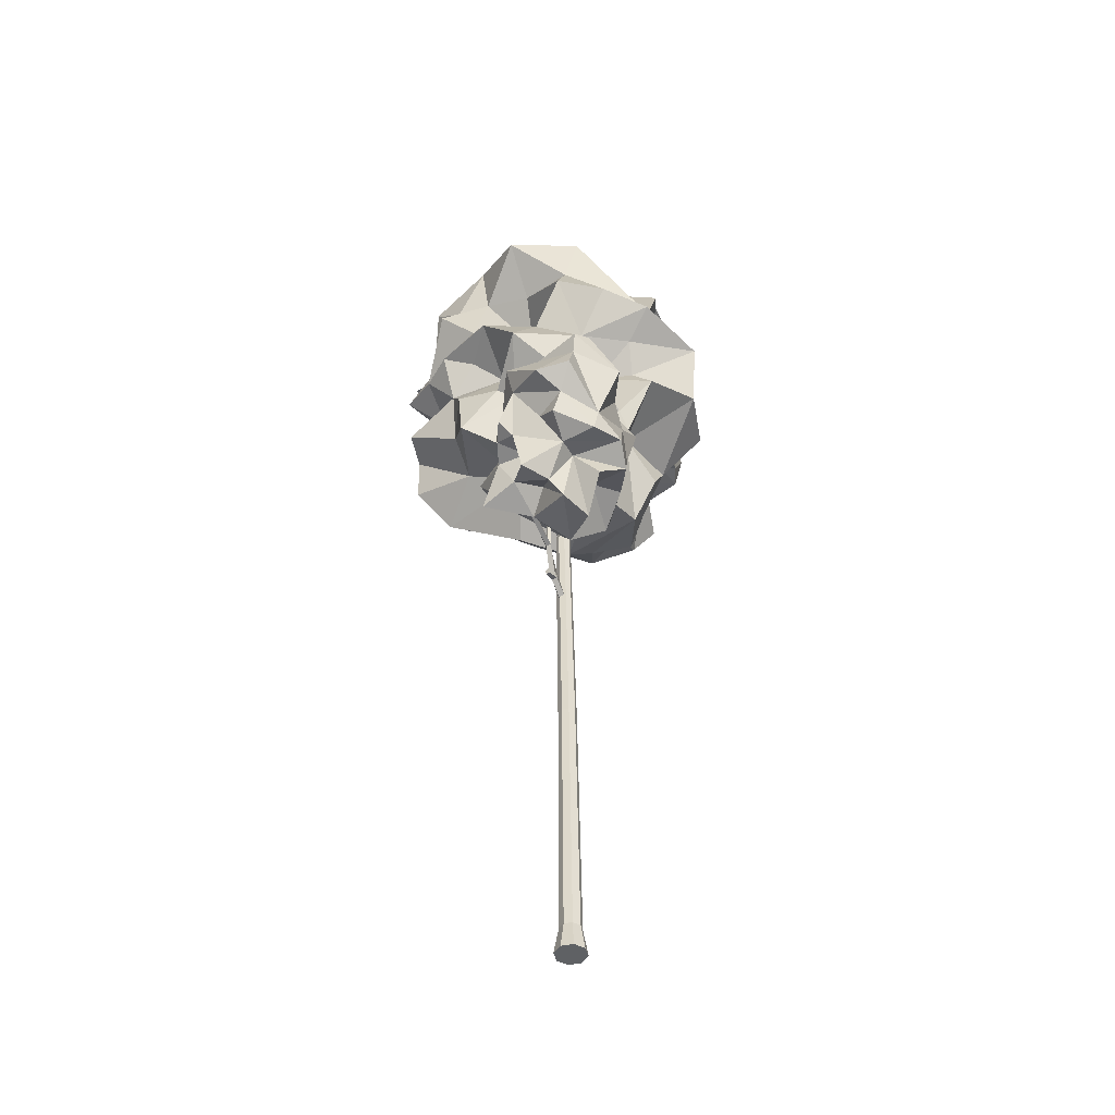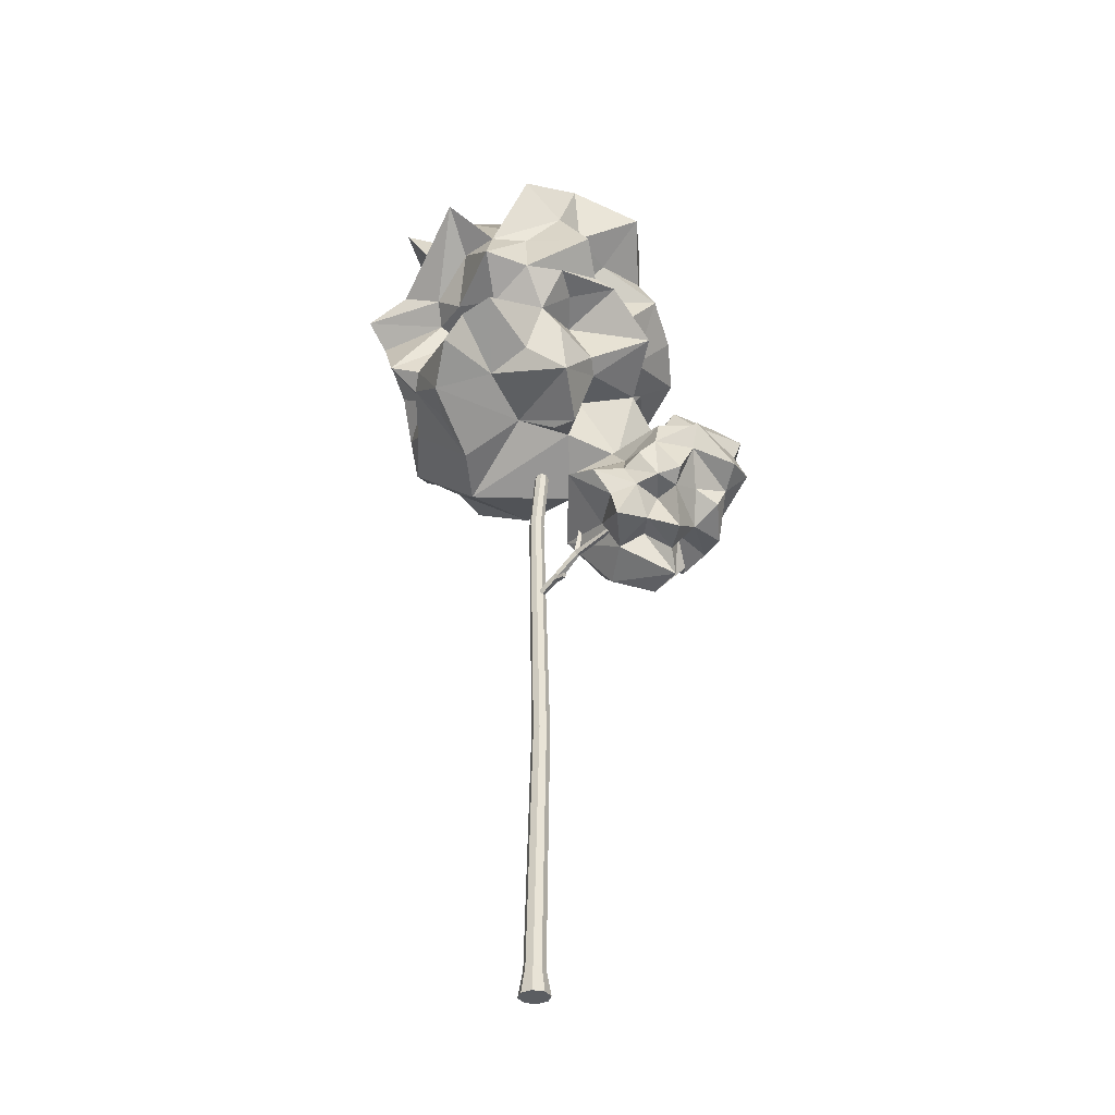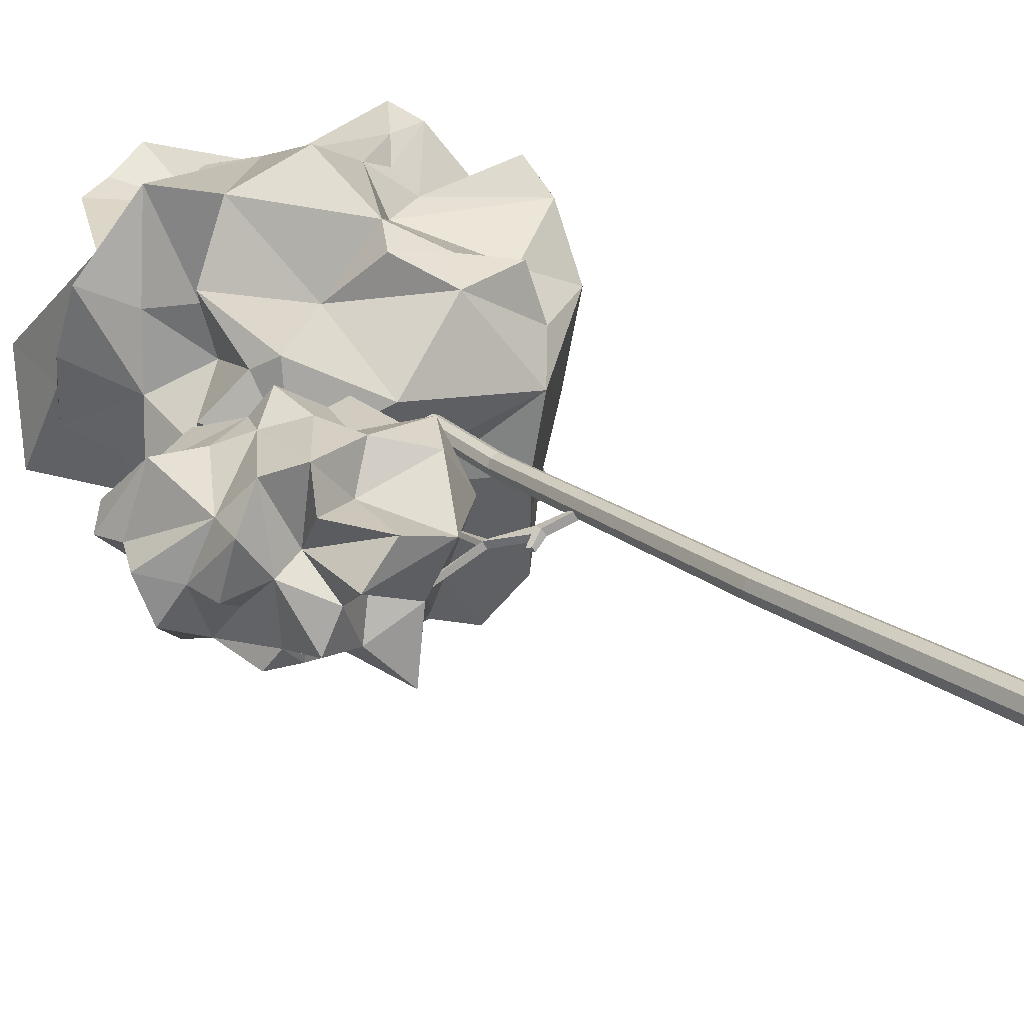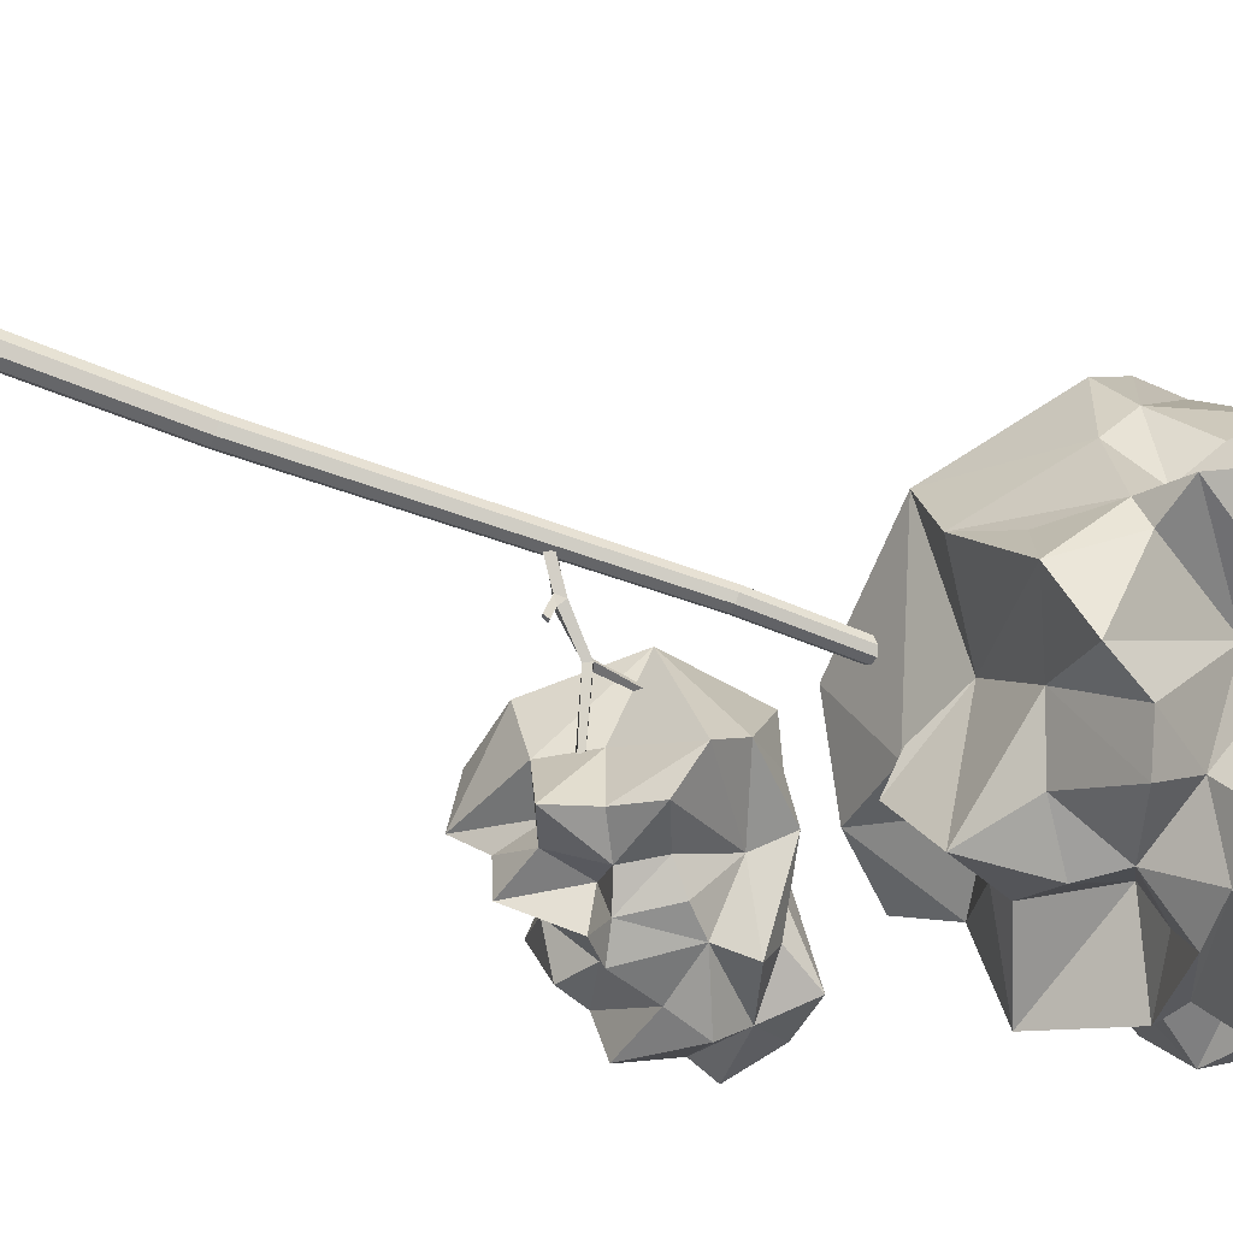
<metadata>
{"format":"obj","ext":"obj","renderer":"f3d","projection":"perspective","resolution":1024,"background":"white","views":[{"elev":-46.7,"azim":-98.3,"up":"+Y"},{"elev":-36.1,"azim":-172.5,"up":"+Y"},{"elev":18.6,"azim":-33.4,"up":"+Z"},{"elev":-73.9,"azim":70.3,"up":"+Z"}]}
</metadata>
<code>
v 122.3 573.6 -79.25
v -71.21 597.8 49.07
v 7.793 797.3 31.13
v 82.09 655.7 28.41
v 30.2 524.5 76.05
v 103.4 652.4 10.99
v -119.4 639.8 55.82
v 148.2 643.2 -65.54
v 113.9 663 -72.68
v 118.2 677.8 44.45
v 90.88 681.8 60.35
v 67.24 676 96.39
v -21.1 681.1 95.51
v -46.71 738.8 80.81
v -101.3 738.7 -69.49
v -69.8 724.9 75.81
v 118.4 568.3 82.6
v -61.75 598.1 19.02
v 48.42 579 -134.4
v 62.73 617.6 -56.98
v 102.4 576.8 -26.07
v -26.87 485.9 19.3
v 65.32 514.9 69.43
v 59.86 501.2 -35.95
v 132.8 622.2 34.63
v 95.8 605 84.46
v 48.27 611.8 98.92
v -12.93 586.4 123.6
v -86.46 624.9 105.7
v -37.96 632.1 -122.7
v -4.773 675.6 -119.6
v 34.79 592.4 77.48
v 6.488 553 90.18
v -104.5 543 7.688
v -88.94 568.3 -17.2
v -38.62 534.6 -103.2
v 102.2 556.9 -63.85
v 122.5 750.9 68.03
v -62.04 662.6 -128
v -6.237 740.1 -128.9
v -97.5 755.7 -5.453
v -34.12 580.6 -106.5
v -4.543 529.9 80.24
v 26.04 637.8 -149.4
v -8.705 642.6 106.2
v 74.37 621.8 117.6
v -20.99 747.8 94.66
v 136.4 623.7 -48.1
v -41.12 625.6 -94.83
v -80.83 634 -90.84
v -83.6 637.5 -42.23
v -90.9 622.5 -1.04
v 120.5 588.4 63.09
v -73.85 514.5 42.92
v 18.38 500.3 64.58
v 76.9 512.6 34.65
v 11.89 532 -41.63
v -18.3 600.7 -110.5
v 24.21 611.4 -113.1
v 81.35 633.1 -62.8
v 74.01 668.3 60.55
v 81.6 648.9 -79.85
v -49.17 707.8 -84.39
v 112.9 681.4 -38.16
v 90.64 705.7 84.08
v 121.6 702.3 45.39
v 84.28 714.1 -27.75
v 88.64 708.3 -68.54
v 62.05 705.3 -142.4
v 24.6 674.4 -127.8
v -34.09 707 -111.3
v -66.85 703.9 -48.87
v -96.41 707.2 -16.63
v -90.39 669.3 62.45
v -10.74 709.3 68.13
v 20.82 703.8 87.47
v 61.21 490 9.618
v -31.37 518.5 -32.03
v 96.89 566.4 -78.75
v 63.53 552.9 -133
v 29.74 548.5 -88.39
v -3.641 560.4 -105.4
v -57.46 562.6 -57.63
v -57.49 570.6 -73.26
v -40.57 559.1 -25.93
v -82.62 529.7 33.85
v -86.69 572.7 63.66
v 75.54 537.7 59.18
v 121.1 562.3 13.03
v 119.7 544.4 41.23
v 52.29 675.9 -108.2
v -33 675.3 -38.07
v -112.6 673.5 -26.12
v 86.68 650.9 113.4
v 69.03 648.6 124
v 117.2 751.7 -63.81
v -45.67 761.9 -90.3
v 113.7 758.7 -10.78
v 59.46 627.4 -93.53
v -7.788 631.3 -133.9
v -108.7 591.1 -66.3
v -91.06 621.9 43.57
v 28.77 606.9 105.3
v 58.5 601.9 84.29
v 124.1 592.9 -12.96
v 76.46 527.2 -99.95
v 77.02 525.9 -62.32
v -40.77 511.6 -59.89
v -72.32 510.8 -5.65
v -120.9 657.6 15.19
v 22.88 586.3 -145.3
v 109 547 -12.91
v -25.08 559.2 50.6
v 53.84 621.6 113.7
v 21.03 660 101.7
v -64.51 642.4 -98.16
v 112.1 588.1 102.1
v -36.36 613 -66.06
v -65.7 580.6 106.9
v -20.96 514.9 -47.94
v -7.682 773.7 60.58
v 17.73 747.2 46.22
v 49.15 765.4 47.62
v 89.18 756.4 -46.35
v 65.52 733.6 -45.14
v 50.99 740.1 -83.53
v 0.6852 755.8 -84.27
v -29.02 768.9 -41.78
v -36.04 773 0.7374
v -37.17 763.3 16.6
v 43.12 786.6 39.64
v 61.37 788 -7.804
v 21.6 789.3 -19.12
v -21.7 796.5 -20.99
v -31.53 794.1 -3.41
v -26.25 786.2 26.46
v 26.86 740.7 -74.59
v 41.74 772.8 -41.68
v 15.27 772.8 -48.2
v -123.6 412.1 -14.98
v -98.01 496.9 6.355
v -135.5 474.2 19.64
v -177.2 452.5 -54.14
v -59.24 434.1 -85.51
v -53.86 479.5 -19.84
v -65.6 371.9 -8.346
v -26.86 416.7 -8.107
v -89.45 486.7 -9.452
v -98.06 443.3 35.84
v -144.5 414.3 22.4
v -113.1 430.4 -77.58
v -79.19 442.4 25.02
v -85.99 416 31.61
v -119.4 383.7 -34.37
v -78.15 387.7 -84.24
v -123.1 515.1 15.46
v -132.5 434.8 -79.16
v -186.5 458.2 -27.4
v -97.27 455.5 -76.82
v -119.2 458.3 28.67
v -70.11 492 -32.44
v -127.1 425.6 -66.27
v -139.2 410.2 -25.62
v -56.12 480.9 28.8
v -101.3 364.6 1.134
v -55.87 399.1 23.82
v -41.85 427.6 30.28
v -61.32 409.3 -42.18
v -94.46 424.3 -73.92
v -83.67 443.9 -71.22
v -105.5 480.2 12.16
v -82.6 473.8 -43.7
v -143.2 461.8 -68.81
v -100.6 497.4 -30.68
v -111.9 479.6 28.12
v -112.1 499.4 -44.87
v -114.3 491.9 -66.5
v -167.5 440.8 -31.79
v -157.6 430.7 1.269
v -36.64 459.6 -48.8
v -72.62 413.3 -76.92
v -101.5 396.8 -61.3
v -96.55 399.6 -36.04
v -127.7 391.3 6.599
v -48.15 441.4 22.07
v -40.07 473.1 10.92
v -111.3 468.6 -73.69
v -142.4 435.8 -45.56
v -160.3 423.5 -37.09
v -102.3 471.8 43.88
v -148.1 483.7 -75.35
v -126.5 522.6 -43.36
v -128.4 388 -58.66
v -36.45 442.1 -71.33
v -121.1 364.9 -22.68
v -158.7 410.2 -2.665
v -98.26 407.8 5.541
v -74.78 469.9 29.03
v -110 423.2 -52.34
v -124.6 401.5 29.6
v -75.87 384.1 -40.92
v -165.9 477.5 18.69
v -175.5 506.8 -8.025
v -152.2 506.8 1.929
v -144.8 499.7 -52.11
v -176.4 484.2 -22.36
v -157.2 519.8 -22
v -183 500.5 -21.97
v -0.8751 360.4 -6.09
v 2.548 364.1 -6.422
v -3.543 363.3 -2.931
v -0.1196 366.9 -3.263
v -24.04 375.2 -15.87
v -21.04 375.2 -19.86
v -17.33 378.2 -17.45
v -39.36 392.7 -21.43
v -39.88 396.5 -24.38
v -35.38 395 -25.48
v -37.58 391.3 -25.14
v -79.87 402.8 -48.29
v -78.08 403.1 -50.69
v -35.65 394.3 -21.5
v -40.08 424.8 -22.59
v -40.7 424.6 -25.1
v -55.12 441.5 -22.77
v -55.74 440.6 -22.9
v -55.92 441.2 -23.9
v -55.12 442.1 -23.77
v -92.83 420.1 -61.31
v -92.24 421 -61.4
v -91.78 420.7 -62.38
v -92.36 419.7 -62.29
v -20.06 372.9 -13.25
v -17.4 372.4 -17.23
v -20.16 378.4 -13.46
v -25.67 374.1 -24.11
v -24.63 370.7 -23.15
v -26.61 370.9 -20.53
v -28.01 374.1 -21.62
v -39.71 422.2 -22.5
v -41.84 422.2 -21.29
v -42.76 422.5 -23.85
v -40.25 422.1 -25.14
v -38.29 427 -27.2
v -37.62 427.3 -25.7
v -39.61 427.6 -26.69
v -38.98 428 -25.25
v -77.83 405.2 -46.56
v -77.48 402.2 -46.7
v -75.69 402.4 -49.18
v -75.95 405.5 -48.92
v -81.77 399.1 -50.46
v -80.85 399.5 -51.99
v -82.33 400.8 -50.28
v -81.36 401.2 -51.75
v 9.221 0 -9.221
v 0 0 -13.04
v -9.221 0 -9.221
v -13.04 0 0
v -9.221 0 9.221
v 0 0 13.04
v 9.221 0 9.221
v 13.04 0 0
v 0 0 0
v 0.3936 440 -11.19
v 4.916 440 -9.315
v 6.789 440 -4.793
v 4.916 440 -0.2706
v 0.3936 440 1.602
v -4.128 440 -0.2706
v -6.001 440 -4.793
v -4.128 440 -9.315
v -8.953 22.19 0
v -6.331 22.19 -6.33
v 0 22.19 -8.953
v 6.331 22.19 -6.33
v 8.953 22.19 0
v 6.331 22.19 6.33
v 0 22.19 8.953
v -6.331 22.19 6.33
v -9.801 542.5 11.83
v -11.53 542.5 7.646
v -9.786 542.5 3.456
v -5.608 542.5 1.73
v -1.427 542.5 3.463
v 0.3046 542.5 7.646
v -1.431 542.5 11.83
v -5.618 542.5 13.57
v -11.7 231.1 -2.397
v -9.454 231.1 3.03
v -4.027 231.1 5.277
v 1.399 231.1 3.03
v 3.647 231.1 -2.397
v 1.399 231.1 -7.823
v -4.027 231.1 -10.07
v -9.454 231.1 -7.823
f 39 63 71
f 107 106 37
f 57 81 106
f 57 36 81
f 54 86 109
f 62 99 91
f 102 29 7
f 59 58 100
f 78 22 109
f 22 54 109
f 57 108 36
f 120 108 57
f 24 106 107
f 4 53 25
f 26 117 53
f 25 53 89
f 26 104 117
f 115 103 114
f 45 28 115
f 115 28 103
f 45 29 119
f 29 2 119
f 51 101 52
f 30 58 49
f 49 58 118
f 8 48 60
f 60 48 1
f 13 45 115
f 110 7 74
f 74 7 29
f 39 116 63
f 31 100 39
f 39 100 116
f 21 89 112
f 23 88 5
f 33 32 103
f 33 119 113
f 34 35 109
f 83 35 101
f 81 82 111
f 19 81 111
f 106 80 79
f 106 79 37
f 21 37 1
f 22 78 77
f 57 24 77
f 13 76 75
f 13 75 74
f 110 74 73
f 93 73 72
f 92 72 63
f 31 71 70
f 91 70 69
f 9 69 68
f 64 68 67
f 10 67 66
f 11 66 65
f 12 65 76
f 65 12 61
f 66 11 10
f 65 66 38
f 67 6 64
f 6 67 10
f 68 64 9
f 67 68 96
f 132 133 3
f 70 71 40
f 39 71 31
f 40 71 97
f 63 15 97
f 63 72 15
f 72 73 15
f 73 93 110
f 73 74 41
f 74 75 16
f 75 14 16
f 75 47 14
f 115 76 13
f 75 76 47
f 57 78 120
f 77 78 57
f 22 77 55
f 112 37 21
f 1 79 20
f 37 79 1
f 80 20 79
f 20 80 19
f 80 81 19
f 36 82 81
f 84 42 36
f 82 36 42
f 84 118 42
f 101 84 83
f 109 35 85
f 35 34 18
f 34 86 18
f 18 87 2
f 18 86 87
f 87 113 119
f 33 43 5
f 119 33 28
f 5 88 32
f 17 32 88
f 104 32 17
f 17 117 104
f 56 90 88
f 88 90 17
f 77 112 90
f 112 89 90
f 105 89 21
f 6 48 64
f 64 8 9
f 99 62 60
f 69 62 91
f 69 9 62
f 70 44 31
f 44 91 99
f 70 91 44
f 44 100 31
f 116 30 50
f 116 100 30
f 63 116 92
f 51 92 50
f 92 116 50
f 92 51 93
f 52 93 51
f 110 93 52
f 110 52 7
f 74 45 13
f 74 29 45
f 115 95 12
f 46 95 114
f 94 95 46
f 61 95 94
f 12 95 61
f 4 61 26
f 10 61 4
f 10 11 61
f 10 4 6
f 133 134 3
f 134 135 3
f 73 41 15
f 135 136 3
f 131 132 3
f 66 98 38
f 67 98 66
f 6 105 48
f 1 48 21
f 99 60 20
f 99 59 44
f 111 59 19
f 44 59 100
f 42 58 82
f 118 58 42
f 30 49 50
f 49 118 50
f 101 118 84
f 101 50 118
f 50 101 51
f 35 52 101
f 52 102 7
f 2 102 18
f 102 2 29
f 119 28 45
f 33 103 28
f 114 103 27
f 46 104 26
f 104 46 27
f 46 114 27
f 46 26 94
f 89 17 90
f 89 53 17
f 53 117 17
f 26 53 4
f 105 6 25
f 112 24 37
f 77 24 112
f 37 24 107
f 57 106 24
f 78 108 120
f 85 108 78
f 83 108 85
f 85 78 109
f 22 113 54
f 55 43 113
f 43 55 5
f 55 23 5
f 88 23 56
f 56 77 90
f 55 56 23
f 55 77 56
f 22 55 113
f 25 89 105
f 103 104 27
f 103 32 104
f 2 87 119
f 102 52 18
f 52 35 18
f 100 58 30
f 111 58 59
f 111 82 58
f 20 59 99
f 59 20 19
f 60 1 20
f 48 105 21
f 96 98 67
f 4 25 6
f 94 26 61
f 95 115 114
f 8 62 9
f 8 60 62
f 48 8 64
f 33 5 32
f 113 43 33
f 87 54 113
f 86 54 87
f 109 86 34
f 83 85 35
f 36 83 84
f 108 83 36
f 80 106 81
f 72 92 93
f 71 63 97
f 65 61 11
f 76 115 12
f 47 76 122 121
f 76 65 123 122
f 65 38 123
f 38 98 123
f 124 98 96
f 68 125 124 96
f 68 69 126 125
f 70 126 69
f 40 127 70
f 40 97 128 127
f 97 15 128
f 15 41 129 128
f 74 130 129 41
f 16 130 74
f 14 130 16
f 14 47 121 130
f 123 98 132 131
f 132 98 124
f 132 138 133
f 133 138 139
f 133 139 134
f 128 129 135 134
f 129 130 136 135
f 136 121 3
f 121 122 3
f 122 123 131 3
f 130 121 136
f 137 126 70
f 70 127 137
f 124 138 132
f 124 125 138
f 125 126 138
f 139 138 126 137
f 137 127 139
f 127 128 139
f 134 139 128
f 147 194 180
f 168 181 194
f 168 155 181
f 163 150 196
f 170 169 151
f 201 146 195
f 146 165 195
f 168 201 155
f 148 164 186
f 160 150 200
f 150 140 200
f 151 169 199
f 172 161 180
f 179 196 150
f 157 162 173
f 187 151 157
f 157 151 162
f 153 152 149
f 153 200 197
f 182 154 193
f 146 201 147
f 196 179 178
f 188 178 173
f 161 177 176
f 171 141 175
f 175 141 156
f 148 174 141
f 176 174 161
f 174 176 192
f 187 173 191
f 157 173 187
f 173 143 191
f 173 178 143
f 178 189 196
f 178 179 158
f 179 142 202
f 147 201 168
f 146 147 166
f 186 180 145
f 194 172 180
f 172 194 144
f 194 181 144
f 182 169 155
f 181 155 169
f 182 199 169
f 195 154 183
f 154 195 140
f 195 165 140
f 140 165 184
f 184 197 200
f 200 153 149
f 167 185 152
f 164 152 185
f 164 198 152
f 167 186 185
f 185 186 164
f 148 161 174
f 177 172 187
f 177 161 172
f 159 187 172
f 159 151 187
f 173 162 188
f 163 188 162
f 188 163 189
f 196 189 163
f 179 160 142
f 179 150 160
f 160 190 175
f 198 190 149
f 175 190 171
f 148 171 198
f 141 171 148
f 207 208 203
f 178 158 143
f 204 207 203
f 141 192 156
f 174 192 141
f 148 145 161
f 180 161 145
f 172 170 159
f 159 170 151
f 151 199 162
f 193 199 182
f 193 162 199
f 162 193 163
f 154 163 193
f 163 140 150
f 200 149 160
f 198 149 152
f 198 164 148
f 186 147 180
f 168 194 147
f 182 201 183
f 183 201 195
f 146 197 165
f 166 153 197
f 153 166 167
f 167 147 186
f 166 147 167
f 146 166 197
f 148 186 145
f 140 184 200
f 163 154 140
f 144 169 170
f 144 181 169
f 170 172 144
f 190 198 171
f 190 160 149
f 153 167 152
f 184 165 197
f 182 183 154
f 201 182 155
f 178 188 189
f 142 160 175
f 202 142 203
f 142 175 204 203
f 175 156 204
f 156 192 204
f 176 177 205
f 187 205 177
f 191 143 206
f 143 158 206
f 179 206 158
f 202 206 179
f 204 192 207
f 207 205 208
f 208 202 203
f 206 202 208
f 187 191 205
f 192 205 207
f 192 176 205
f 191 206 205
f 208 205 206
f 211 212 235 233
f 229 230 231 232
f 234 215 210 209
f 210 215 235 212
f 234 209 211 233
f 213 235 222 216
f 235 215 218 222
f 215 214 219 218
f 214 213 216 219
f 216 217 248 249
f 217 218 251 248
f 218 219 250 251
f 219 216 249 250
f 226 225 227
f 225 228 227
f 216 222 240 241
f 217 216 241 242
f 222 218 243 240
f 218 217 242 243
f 241 223 225 226
f 242 241 226 227
f 223 224 228 225
f 224 242 227 228
f 220 248 230 229
f 248 251 231 230
f 251 221 232 231
f 221 220 229 232
f 236 237 238 239
f 214 215 234
f 233 235 213
f 214 234 237 236
f 234 233 238 237
f 233 213 239 238
f 213 214 236 239
f 241 240 223
f 243 242 224
f 245 244 246 247
f 240 243 244 245
f 243 224 246 244
f 224 223 247 246
f 223 240 245 247
f 249 248 220
f 253 252 254 255
f 251 250 221
f 250 249 252 253
f 249 220 254 252
f 220 221 255 254
f 221 250 253 255
f 256 257 275 276
f 257 258 274 275
f 258 259 273 274
f 259 260 280 273
f 260 261 279 280
f 261 262 278 279
f 262 263 277 278
f 263 256 276 277
f 257 256 264
f 258 257 264
f 259 258 264
f 260 259 264
f 261 260 264
f 262 261 264
f 263 262 264
f 256 263 264
f 266 265 284 285
f 267 266 285 286
f 268 267 286 287
f 269 268 287 288
f 270 269 288 281
f 271 270 281 282
f 272 271 282 283
f 265 272 283 284
f 296 289 271 272
f 295 296 272 265
f 294 295 265 266
f 293 294 266 267
f 292 293 267 268
f 291 292 268 269
f 290 291 269 270
f 289 290 270 271
f 273 280 290 289
f 280 279 291 290
f 279 278 292 291
f 278 277 293 292
f 277 276 294 293
f 276 275 295 294
f 275 274 296 295
f 274 273 289 296

</code>
